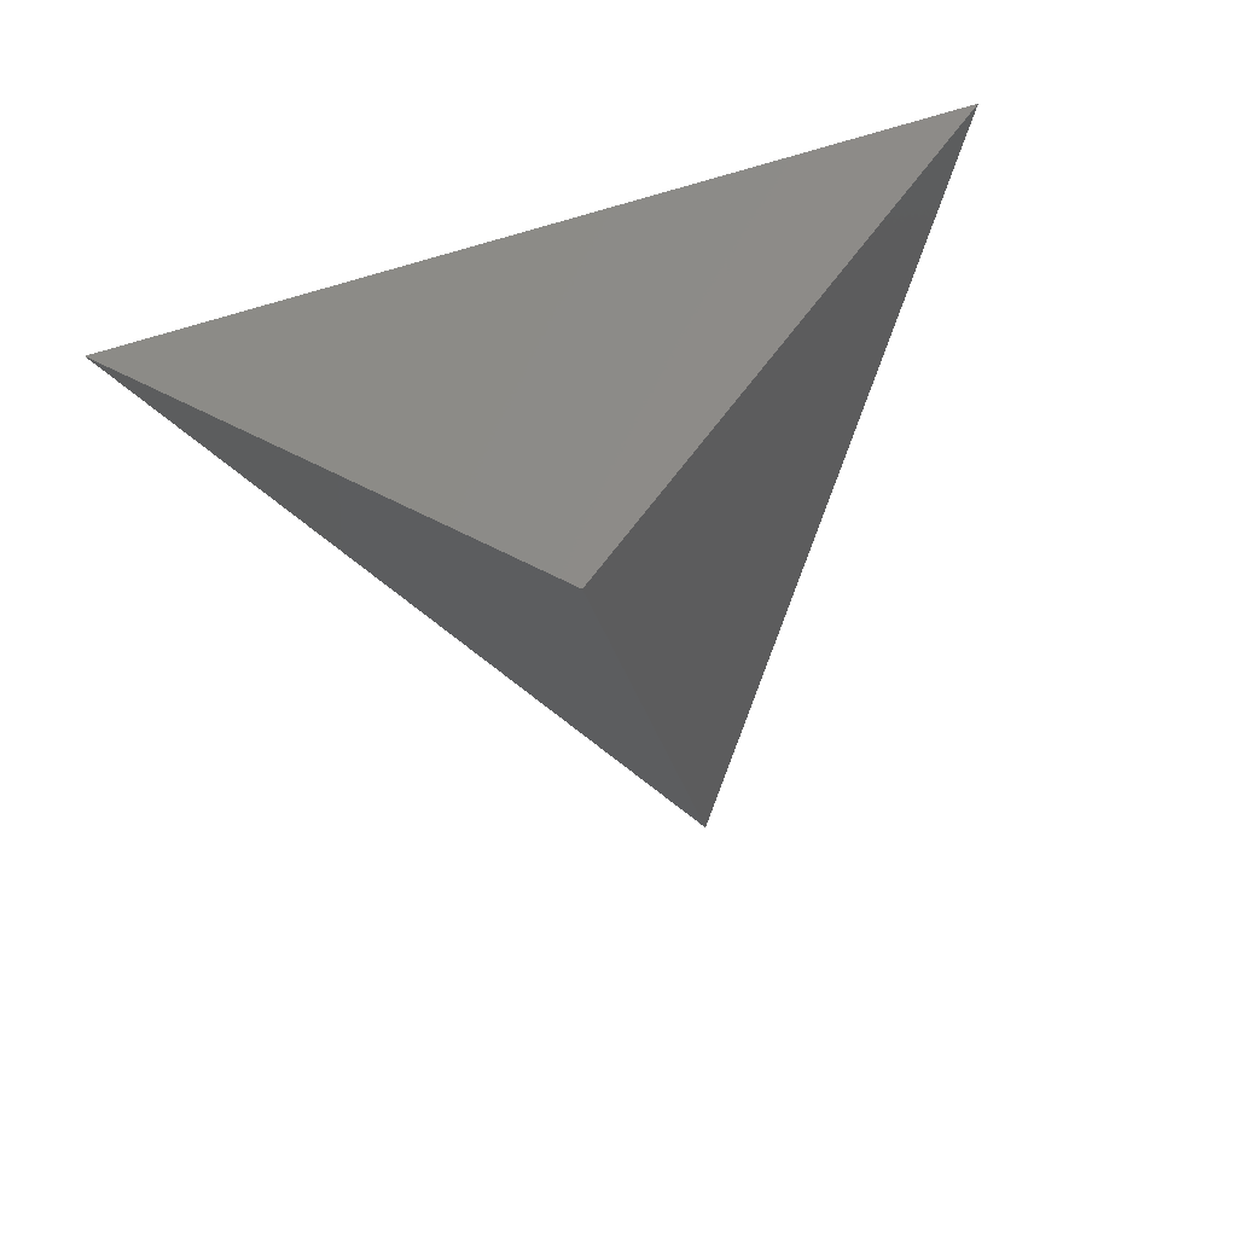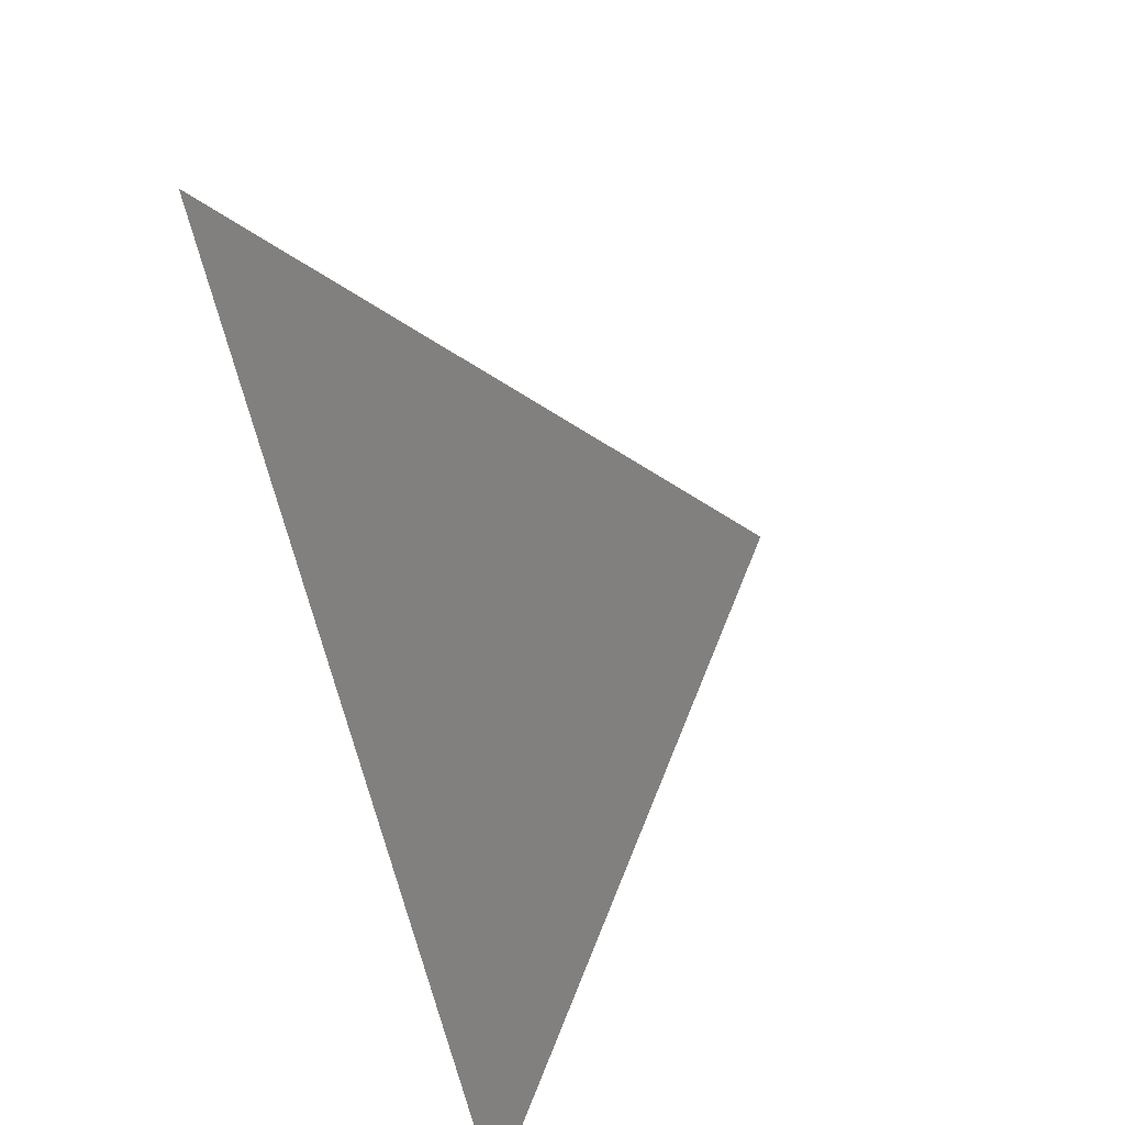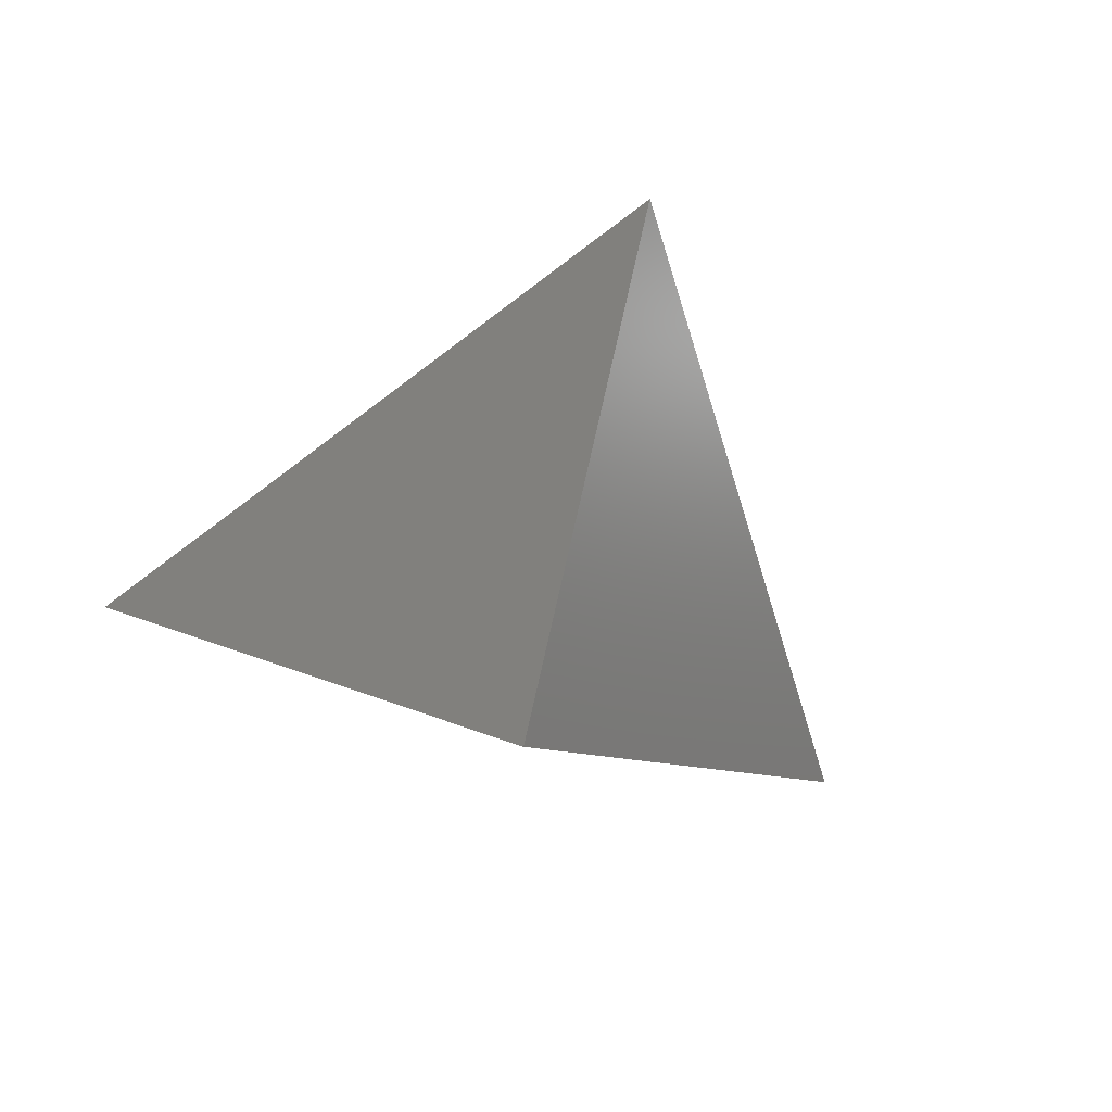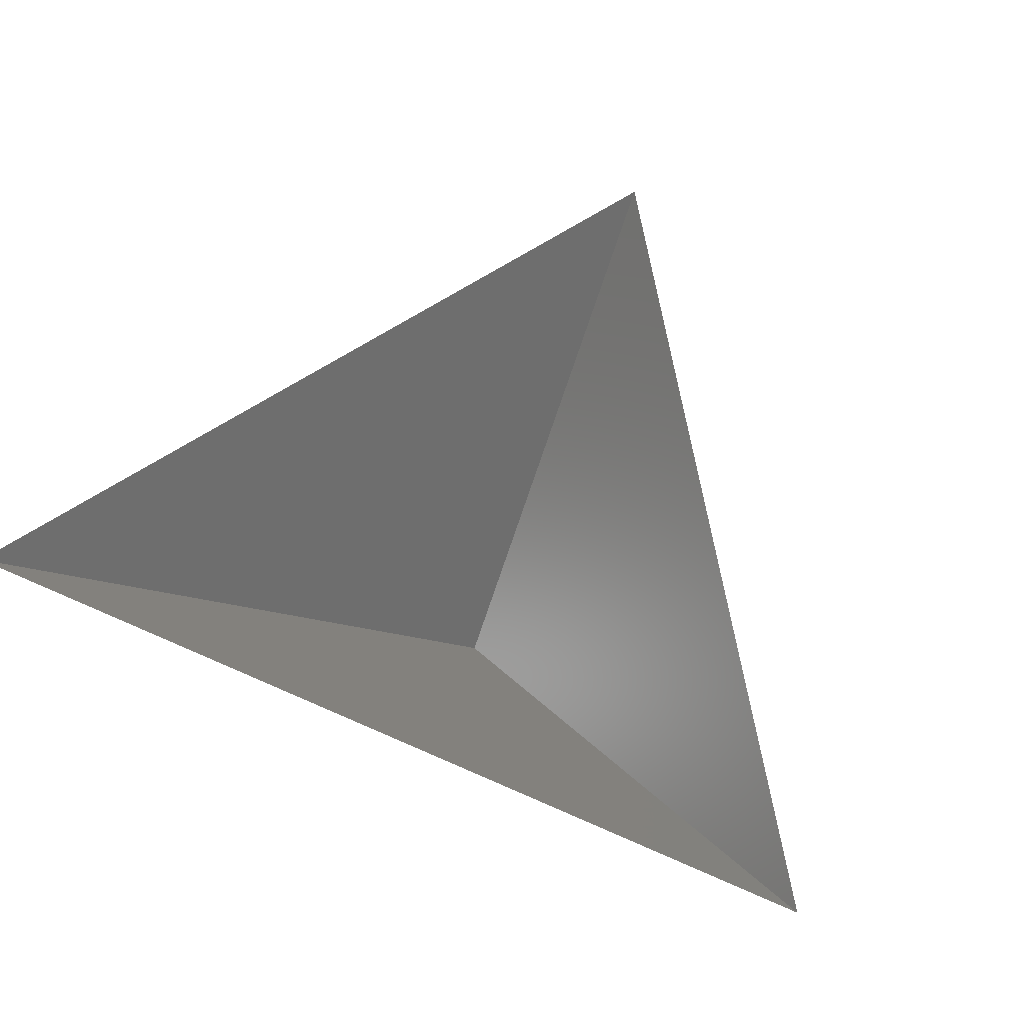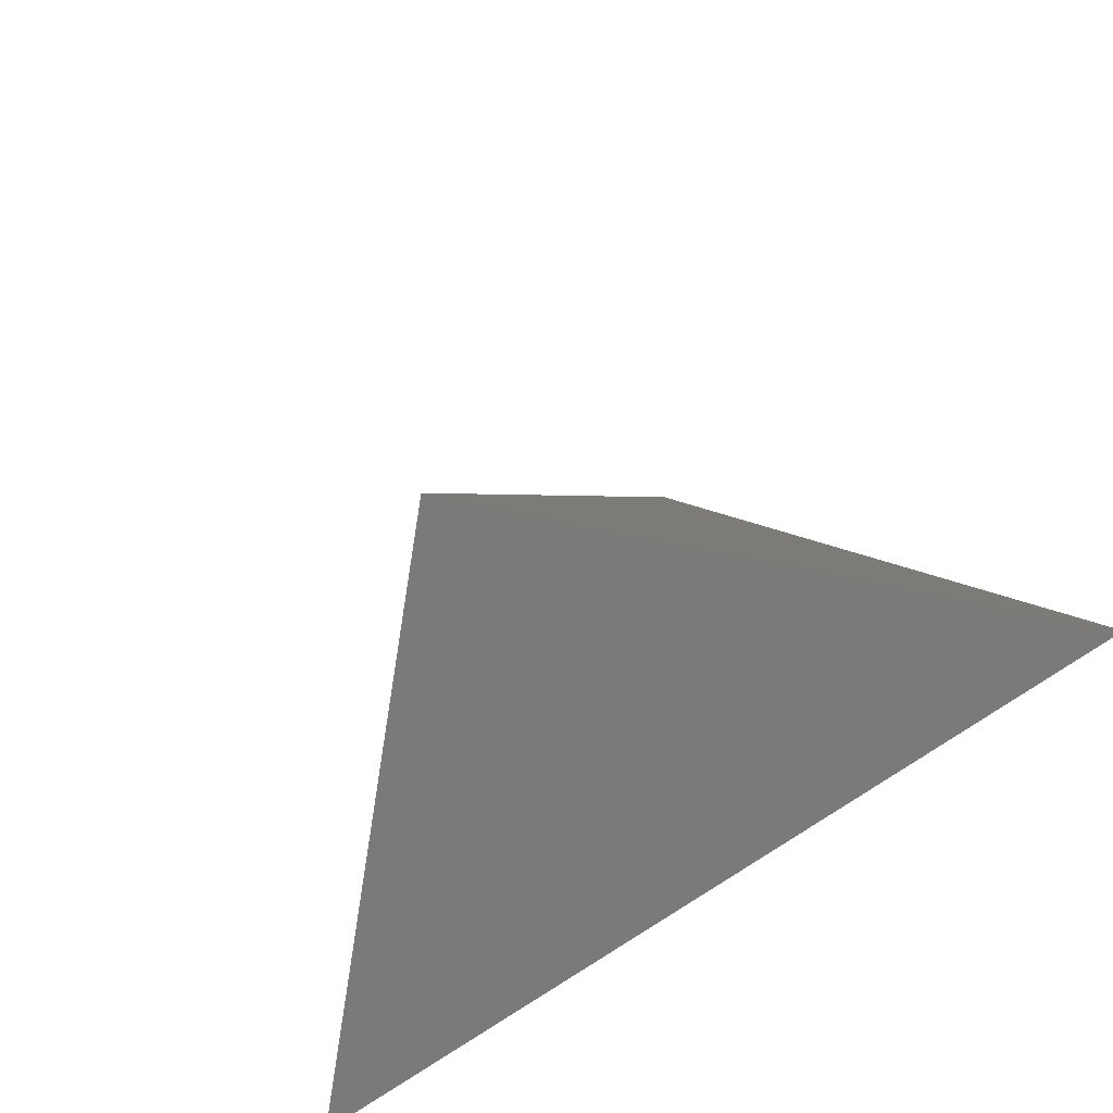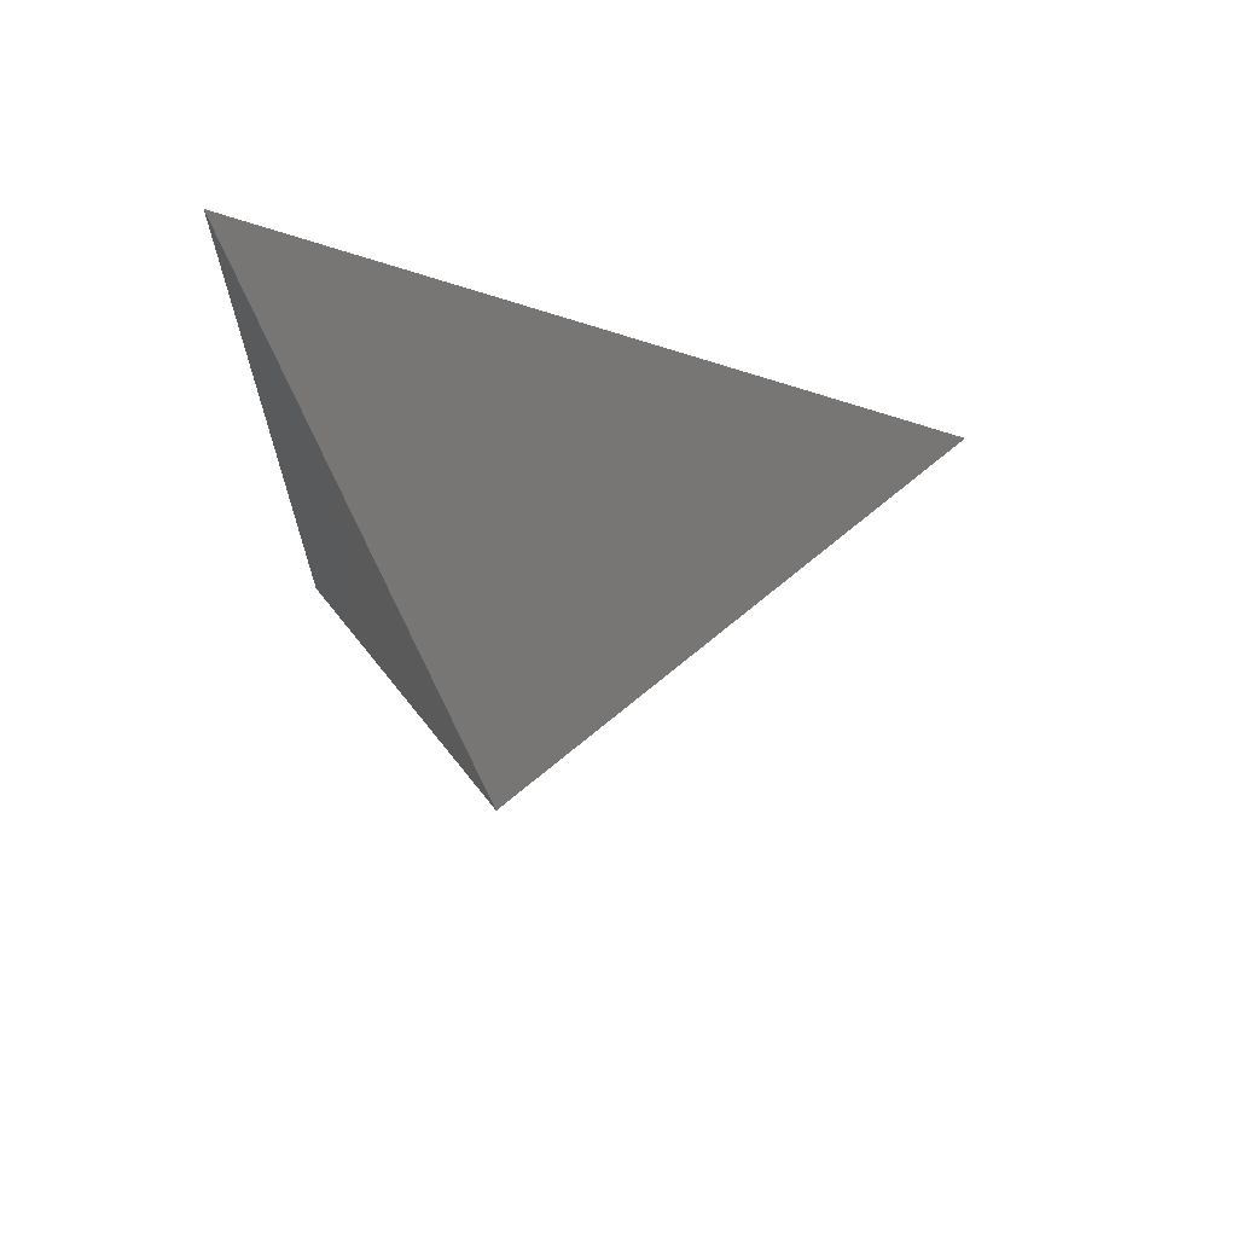
<metadata>
{"format":"stl","ext":"stl","renderer":"f3d","projection":"perspective","resolution":1024,"background":"white","views":[{"elev":-66.7,"azim":16.0,"up":"+Z"},{"elev":-76.7,"azim":105.7,"up":"+Y"},{"elev":-57.2,"azim":163.1,"up":"+Z"},{"elev":68.4,"azim":23.8,"up":"+Z"},{"elev":-56.6,"azim":-139.5,"up":"+Y"},{"elev":-18.8,"azim":88.9,"up":"+Z"}]}
</metadata>
<code>
# stl→obj: 4 verts, 3 faces
v -5 -17 22.71
v 7 -17 22.71
v 1 -14 17.71
v 1 -8 22.71
f 1 2 3
f 2 4 3
f 4 1 3

</code>
